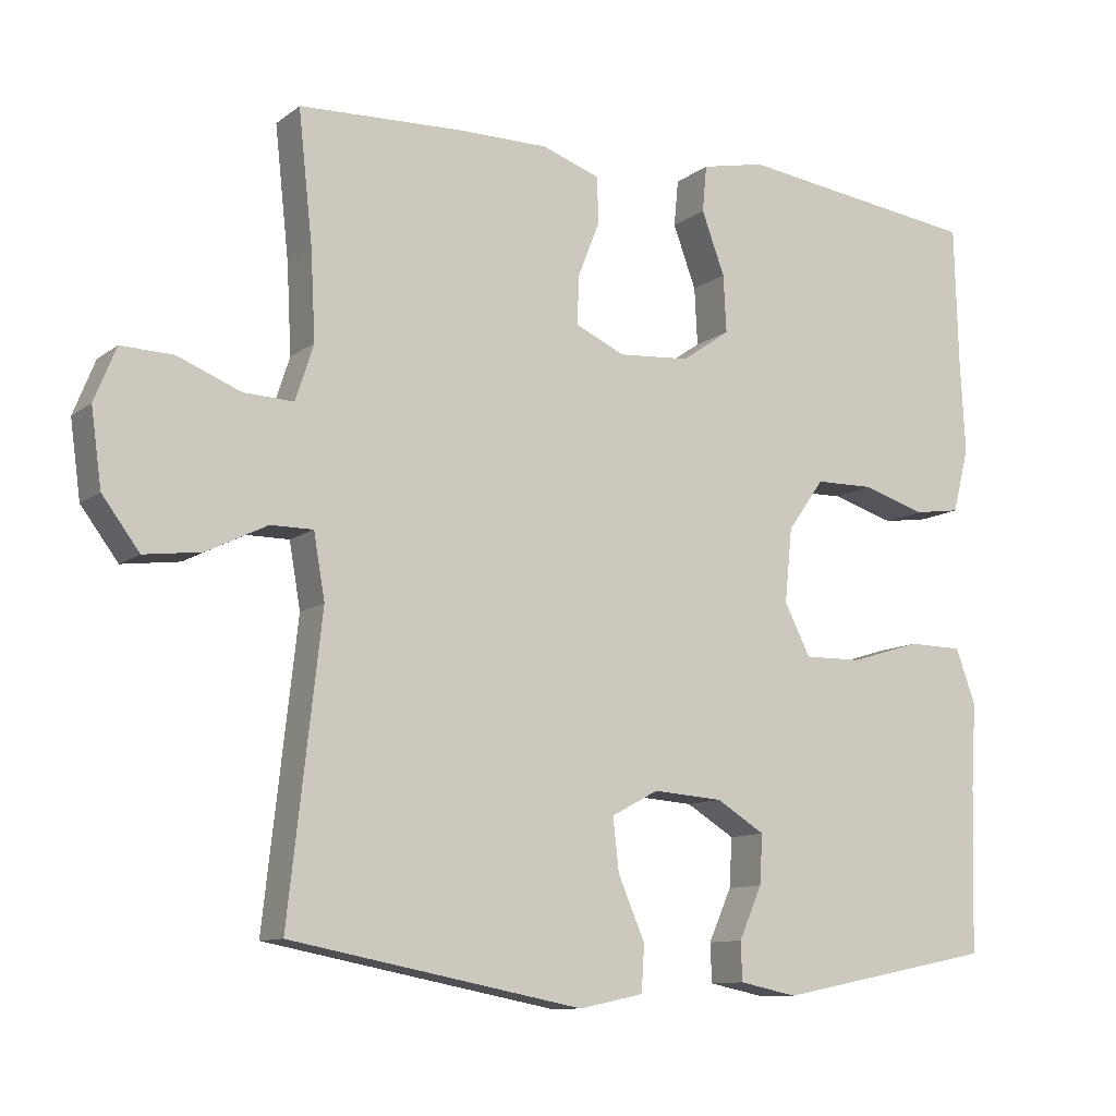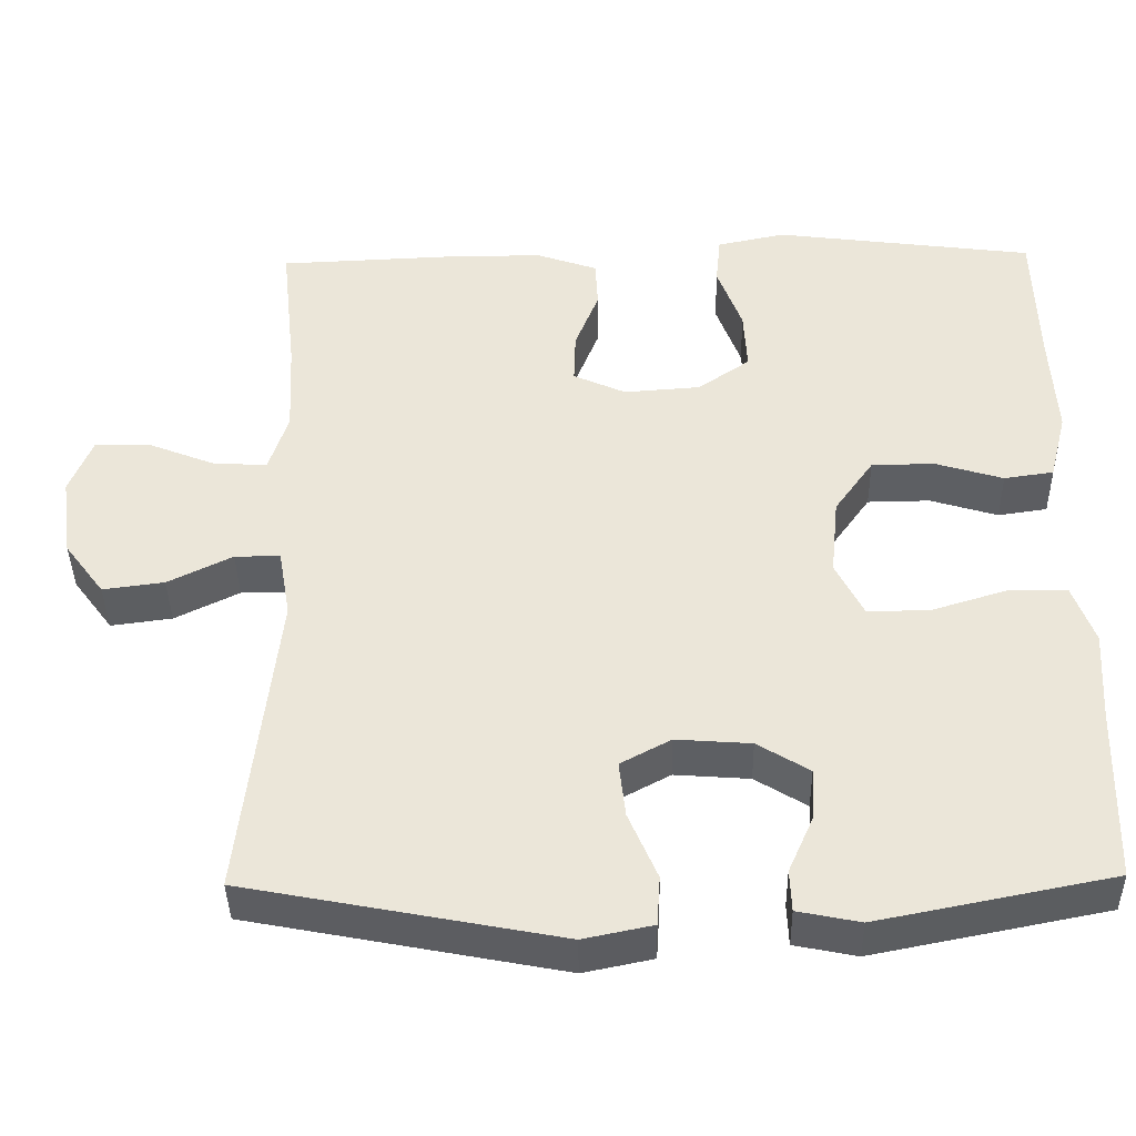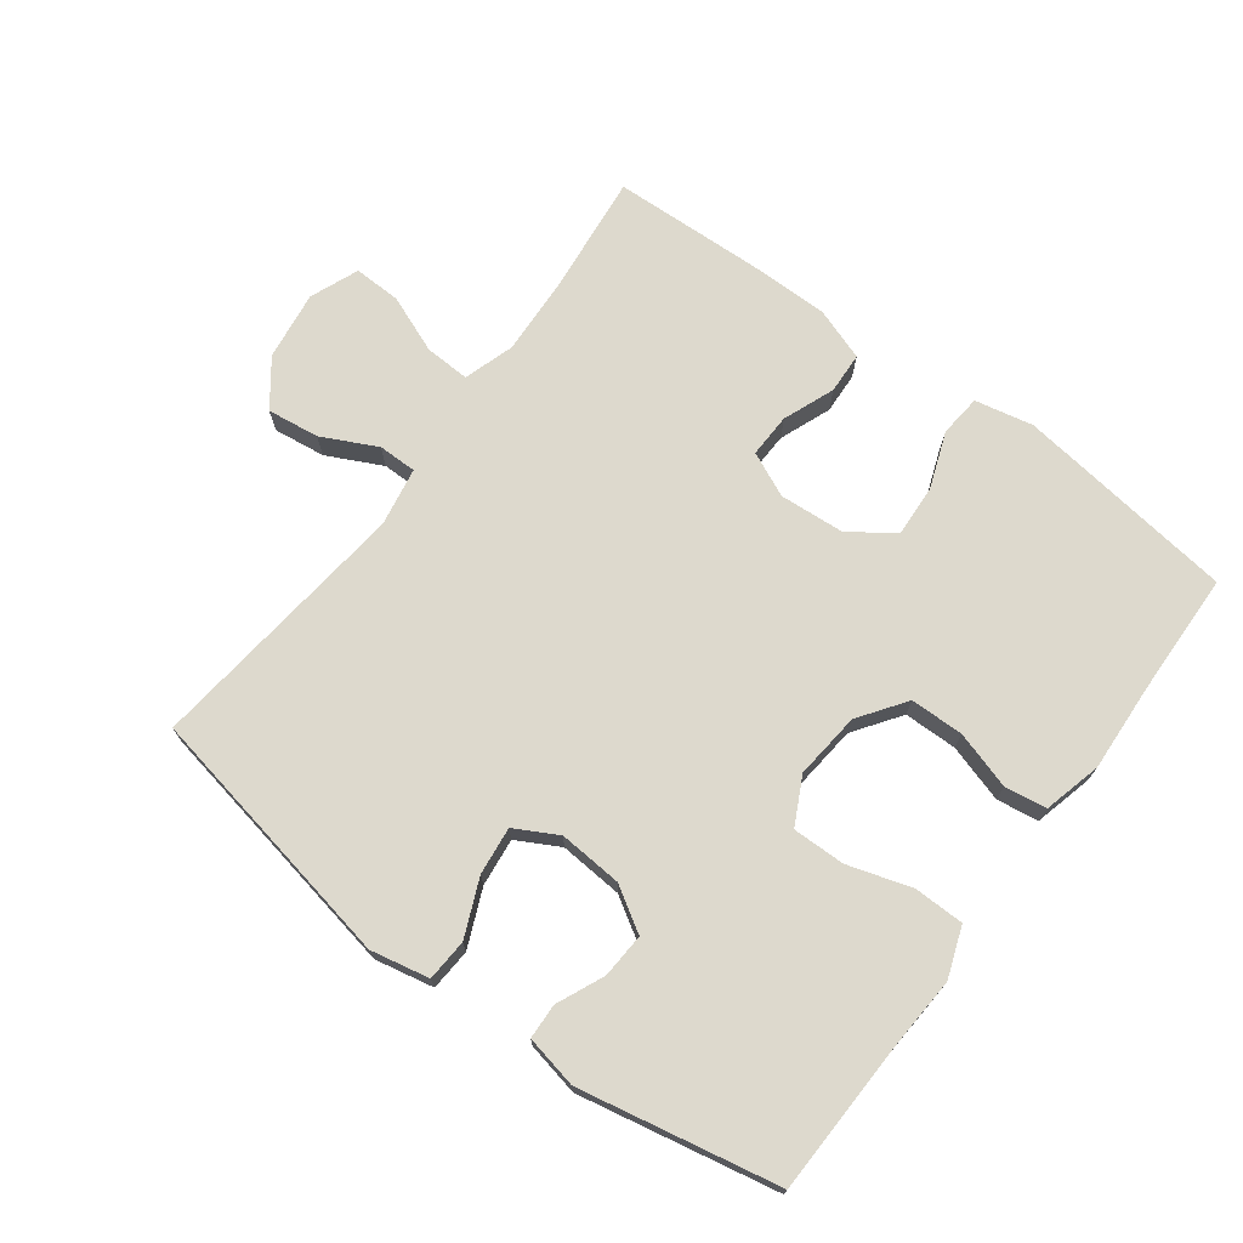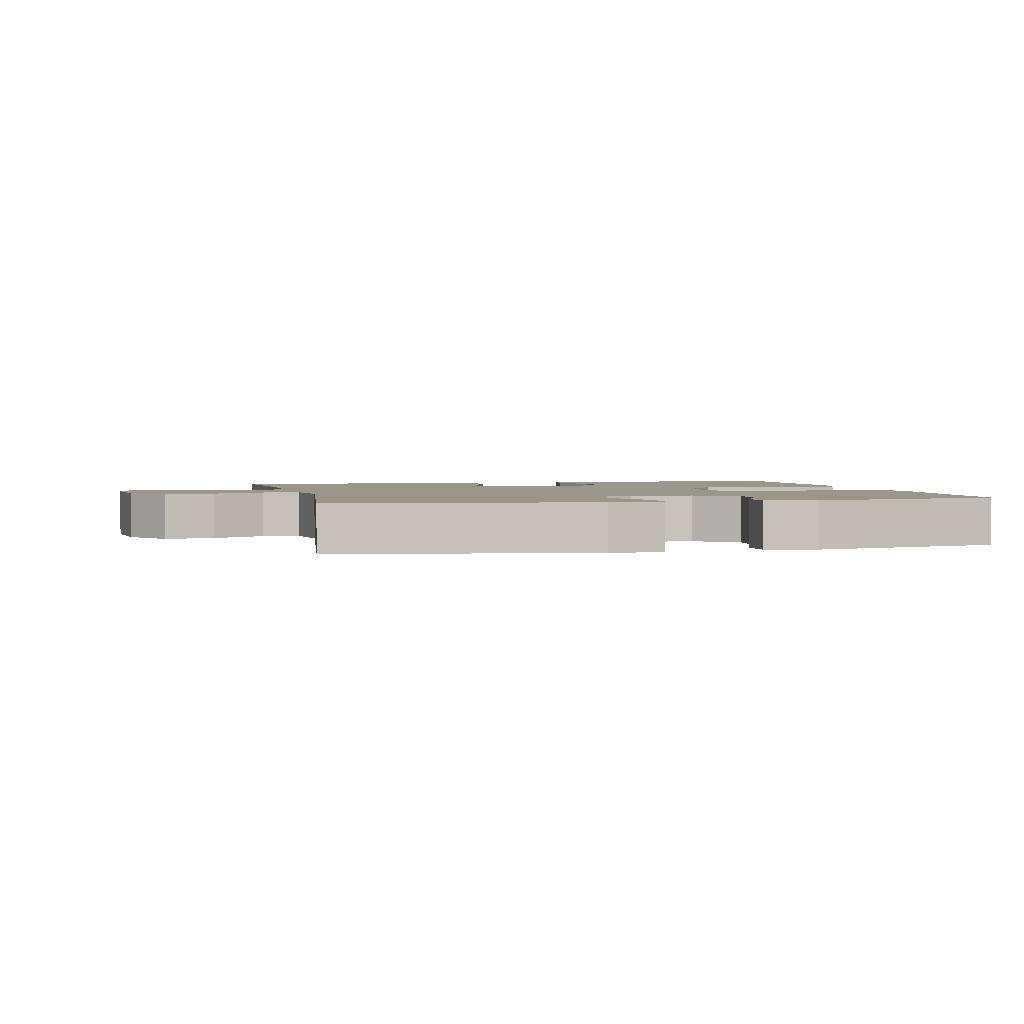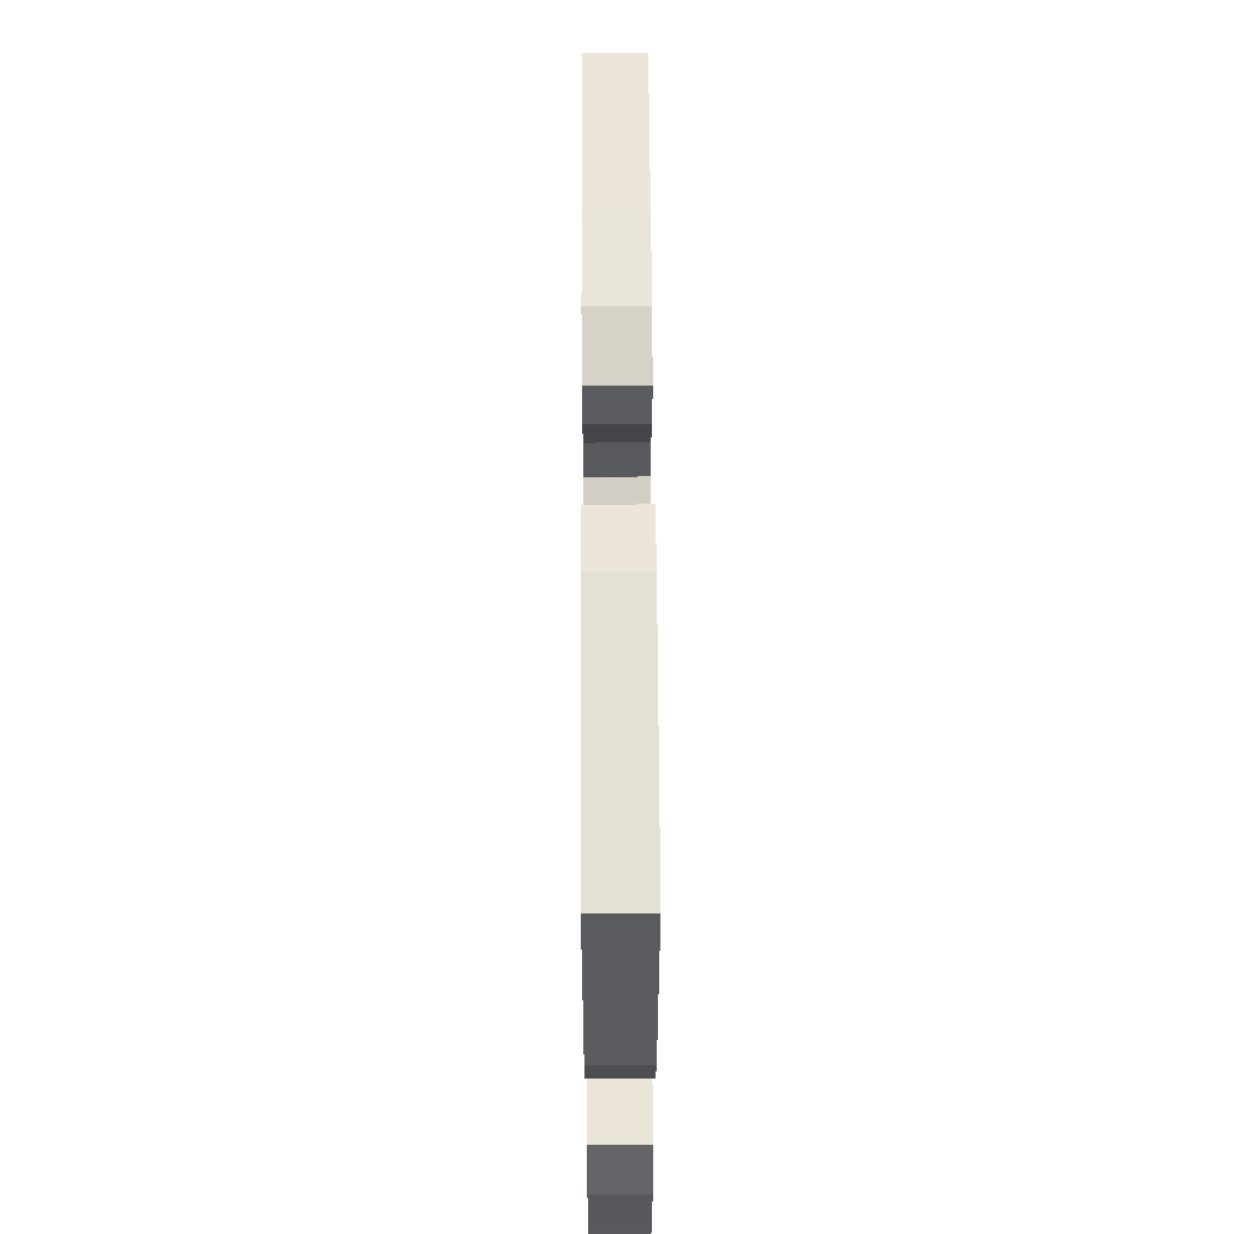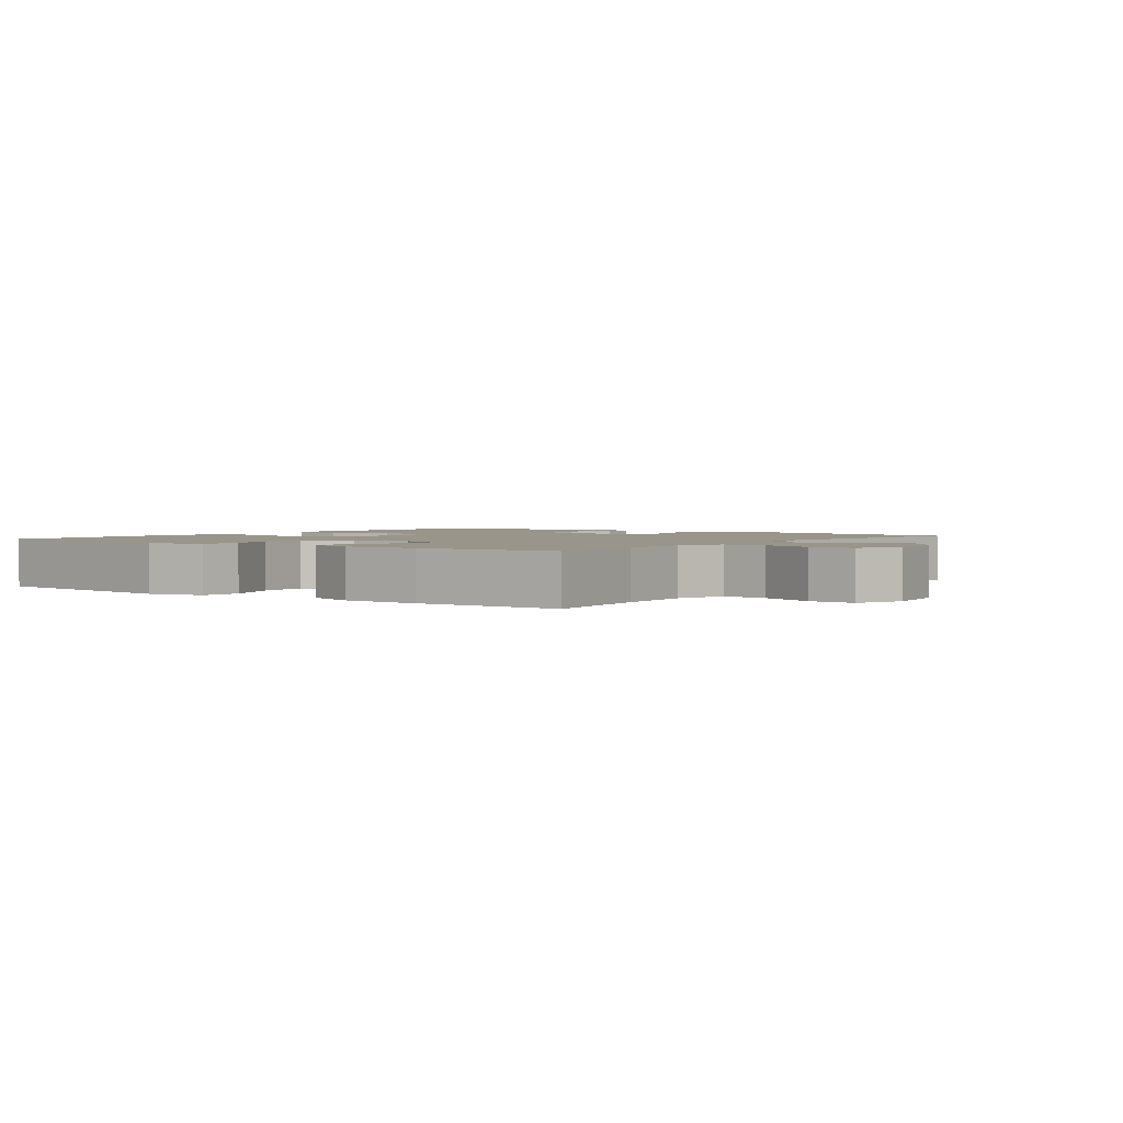
<metadata>
{"format":"obj","ext":"obj","renderer":"f3d","projection":"perspective","resolution":1024,"background":"white","views":[{"elev":-10.6,"azim":150.1,"up":"+Z"},{"elev":-40.1,"azim":-178.9,"up":"+Z"},{"elev":71.9,"azim":-143.3,"up":"+Y"},{"elev":2.3,"azim":167.5,"up":"+Y"},{"elev":58.6,"azim":-90.3,"up":"+Z"},{"elev":2.0,"azim":36.5,"up":"+Y"}]}
</metadata>
<code>
v 0.5 0.07 -0.5
v 0.107 0.07 -0.576
v 0.02 0.07 -0.558
v 0.016 0.07 -0.496
v 0.052 0.07 -0.412
v 0.06 0.07 -0.341
v -0.003 0.07 -0.307
v -0.097 0.07 -0.314
v -0.162 0.07 -0.354
v -0.158 0.07 -0.42
v -0.127 0.07 -0.49
v -0.129 0.07 -0.542
v -0.207 0.07 -0.558
v -0.5 0.07 -0.5
v -0.506 0.07 -0.279
v -0.513 0.07 -0.165
v -0.486 0.07 -0.091
v -0.412 0.07 -0.09
v -0.318 0.07 -0.119
v -0.24 0.07 -0.12
v -0.205 0.07 -0.051
v -0.215 0.07 0.048
v -0.264 0.07 0.117
v -0.343 0.07 0.118
v -0.428 0.07 0.092
v -0.49 0.07 0.101
v -0.512 0.07 0.187
v -0.505 0.07 0.315
v -0.5 0.07 0.5
v -0.174 0.07 0.543
v -0.088 0.07 0.525
v -0.082 0.07 0.463
v -0.113 0.07 0.379
v -0.117 0.07 0.302
v -0.052 0.07 0.257
v 0.044 0.07 0.25
v 0.11 0.07 0.28
v 0.108 0.07 0.345
v 0.078 0.07 0.421
v 0.081 0.07 0.482
v 0.158 0.07 0.509
v 0.277 0.07 0.509
v 0.5 0.07 0.5
v 0.481 0.07 0.324
v 0.475 0.07 0.206
v 0.499 0.07 0.131
v 0.566 0.07 0.134
v 0.651 0.07 0.168
v 0.721 0.07 0.17
v 0.75 0.07 0.098
v 0.736 0.07 -0.004
v 0.686 0.07 -0.071
v 0.609 0.07 -0.061
v 0.528 0.07 -0.021
v 0.471 0.07 -0.021
v 0.456 0.07 -0.108
v 0.5 0 -0.5
v 0.107 0 -0.576
v 0.02 0 -0.558
v 0.016 0 -0.496
v 0.052 0 -0.412
v 0.06 0 -0.341
v -0.003 0 -0.307
v -0.097 0 -0.314
v -0.162 0 -0.354
v -0.158 0 -0.42
v -0.127 0 -0.49
v -0.129 0 -0.542
v -0.207 0 -0.558
v -0.5 0 -0.5
v -0.506 0 -0.279
v -0.513 0 -0.165
v -0.486 0 -0.091
v -0.412 0 -0.09
v -0.318 0 -0.119
v -0.24 0 -0.12
v -0.205 0 -0.051
v -0.215 0 0.048
v -0.264 0 0.117
v -0.343 0 0.118
v -0.428 0 0.092
v -0.49 0 0.101
v -0.512 0 0.187
v -0.505 0 0.315
v -0.5 0 0.5
v -0.174 0 0.543
v -0.088 0 0.525
v -0.082 0 0.463
v -0.113 0 0.379
v -0.117 0 0.302
v -0.052 0 0.257
v 0.044 0 0.25
v 0.11 0 0.28
v 0.108 0 0.345
v 0.078 0 0.421
v 0.081 0 0.482
v 0.158 0 0.509
v 0.277 0 0.509
v 0.5 0 0.5
v 0.481 0 0.324
v 0.475 0 0.206
v 0.499 0 0.131
v 0.566 0 0.134
v 0.651 0 0.168
v 0.721 0 0.17
v 0.75 0 0.098
v 0.736 0 -0.004
v 0.686 0 -0.071
v 0.609 0 -0.061
v 0.528 0 -0.021
v 0.471 0 -0.021
v 0.456 0 -0.108
f 52 53 54
f 51 52 54
f 50 51 54
f 49 50 54
f 48 49 54
f 47 48 54
f 46 47 54 55
f 45 46 55
f 42 43 44
f 41 42 44
f 40 41 44
f 39 40 44
f 38 39 44
f 37 38 44 45
f 45 55 56
f 37 45 56
f 36 37 56
f 31 32 33
f 30 31 33
f 29 30 33
f 28 29 33
f 28 33 34
f 27 28 34
f 26 27 34
f 25 26 34
f 24 25 34
f 23 24 34 35
f 17 18 19
f 16 17 19
f 15 16 19
f 14 15 19
f 13 14 19
f 12 13 19
f 11 12 19
f 10 11 19
f 9 10 19 20
f 8 9 20 21
f 3 4 5
f 2 3 5
f 1 2 5
f 56 1 5
f 56 5 6
f 35 36 56
f 23 35 56
f 22 23 56
f 21 22 56
f 8 21 56
f 7 8 56
f 6 7 56
f 110 109 108
f 110 108 107
f 110 107 106
f 110 106 105
f 110 105 104
f 110 104 103
f 111 110 103 102
f 111 102 101
f 100 99 98
f 100 98 97
f 100 97 96
f 100 96 95
f 100 95 94
f 101 100 94 93
f 112 111 101
f 112 101 93
f 112 93 92
f 89 88 87
f 89 87 86
f 89 86 85
f 89 85 84
f 90 89 84
f 90 84 83
f 90 83 82
f 90 82 81
f 90 81 80
f 91 90 80 79
f 75 74 73
f 75 73 72
f 75 72 71
f 75 71 70
f 75 70 69
f 75 69 68
f 75 68 67
f 75 67 66
f 76 75 66 65
f 77 76 65 64
f 61 60 59
f 61 59 58
f 61 58 57
f 61 57 112
f 62 61 112
f 112 92 91
f 112 91 79
f 112 79 78
f 112 78 77
f 112 77 64
f 112 64 63
f 112 63 62
f 1 57 58 2
f 2 58 59 3
f 3 59 60 4
f 4 60 61 5
f 5 61 62 6
f 6 62 63 7
f 7 63 64 8
f 8 64 65 9
f 9 65 66 10
f 10 66 67 11
f 11 67 68 12
f 12 68 69 13
f 13 69 70 14
f 14 70 71 15
f 15 71 72 16
f 16 72 73 17
f 17 73 74 18
f 18 74 75 19
f 19 75 76 20
f 20 76 77 21
f 21 77 78 22
f 22 78 79 23
f 23 79 80 24
f 24 80 81 25
f 25 81 82 26
f 26 82 83 27
f 27 83 84 28
f 28 84 85 29
f 29 85 86 30
f 30 86 87 31
f 31 87 88 32
f 32 88 89 33
f 33 89 90 34
f 34 90 91 35
f 35 91 92 36
f 36 92 93 37
f 37 93 94 38
f 38 94 95 39
f 39 95 96 40
f 40 96 97 41
f 41 97 98 42
f 42 98 99 43
f 43 99 100 44
f 44 100 101 45
f 45 101 102 46
f 46 102 103 47
f 47 103 104 48
f 48 104 105 49
f 49 105 106 50
f 50 106 107 51
f 51 107 108 52
f 52 108 109 53
f 53 109 110 54
f 54 110 111 55
f 55 111 112 56
f 56 112 57 1

</code>
